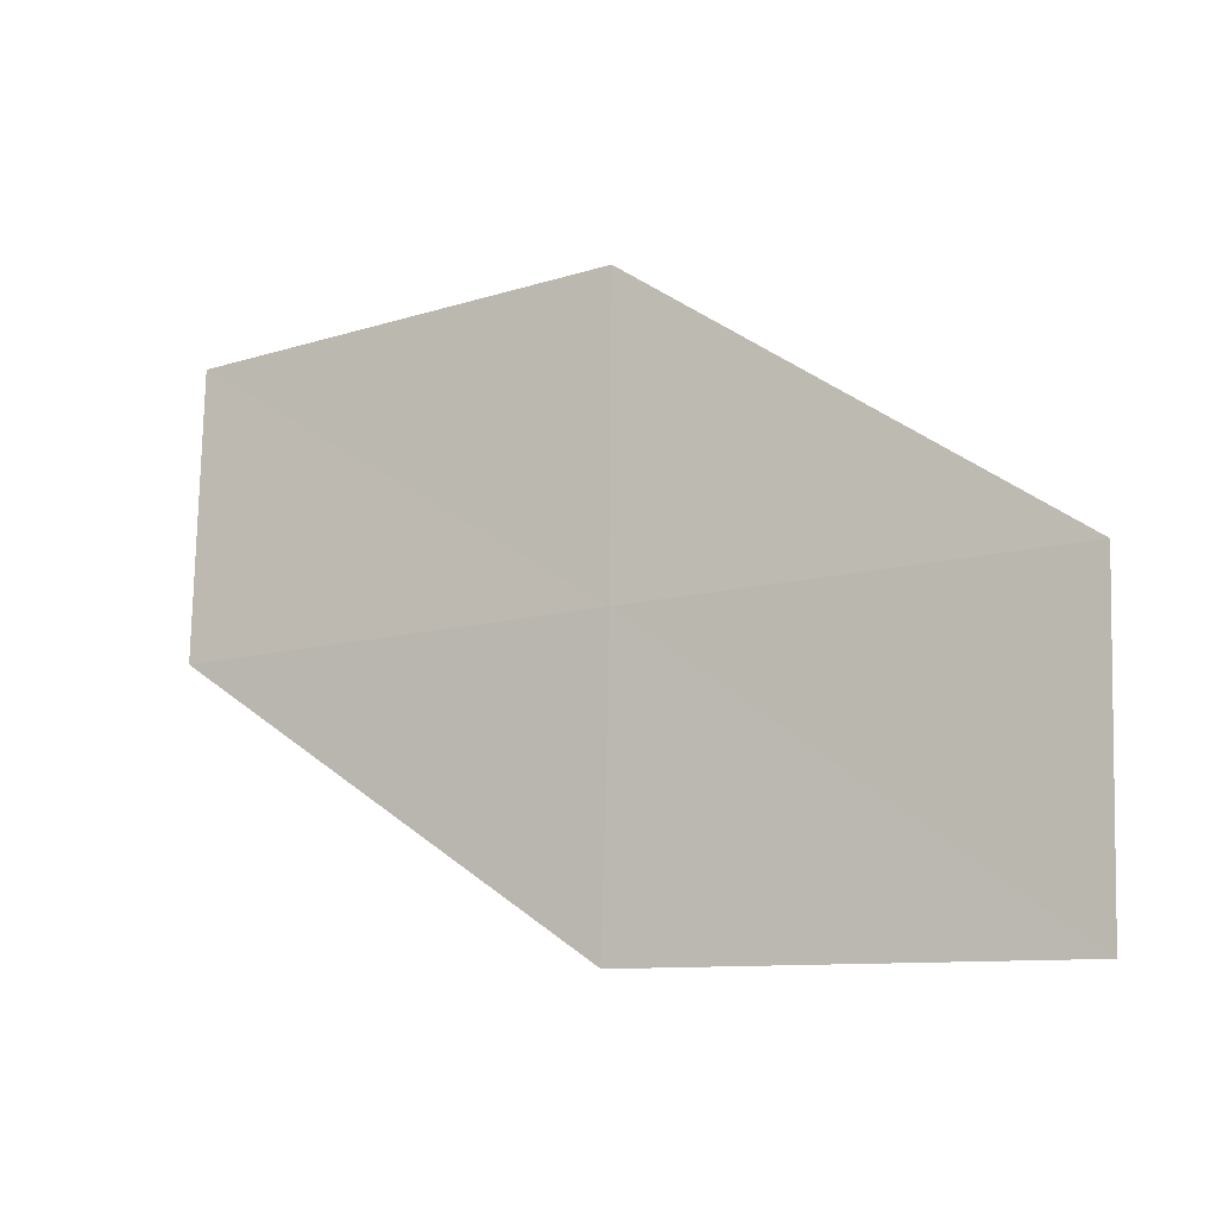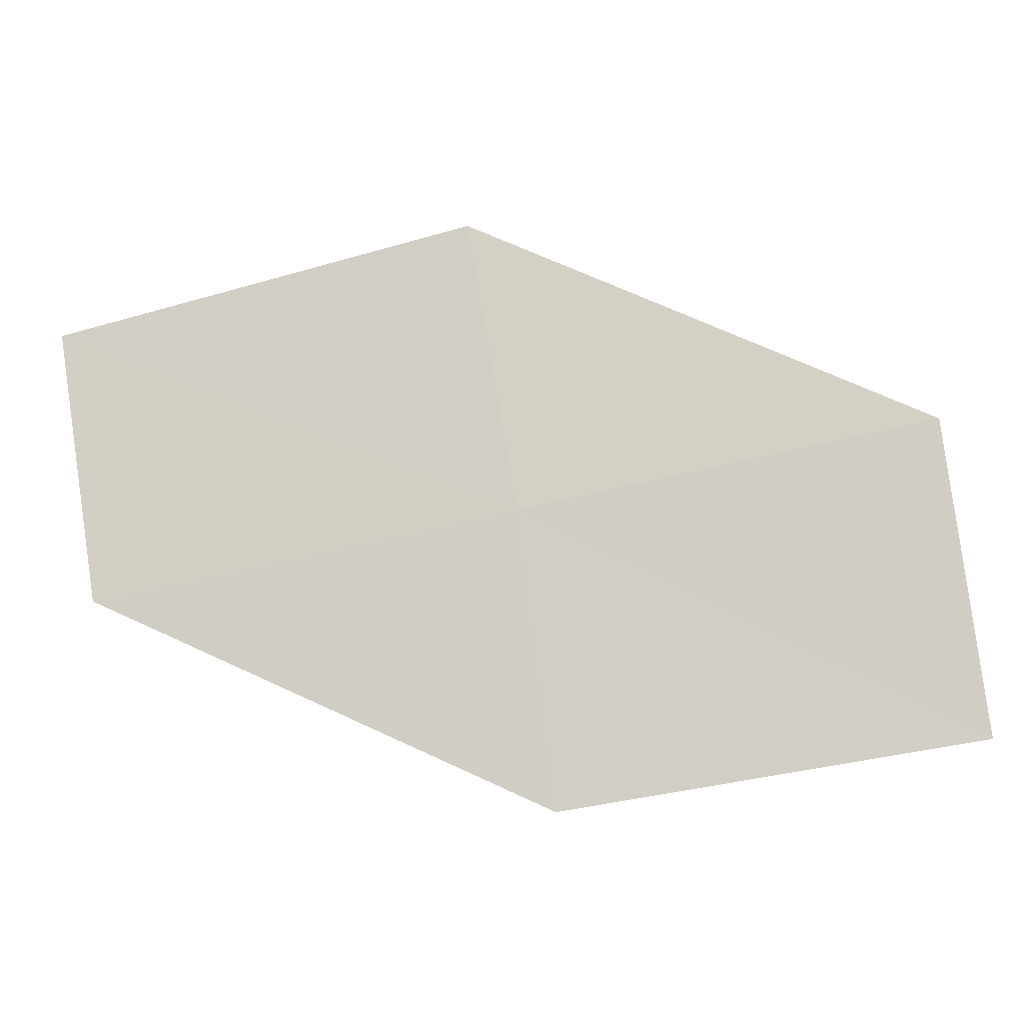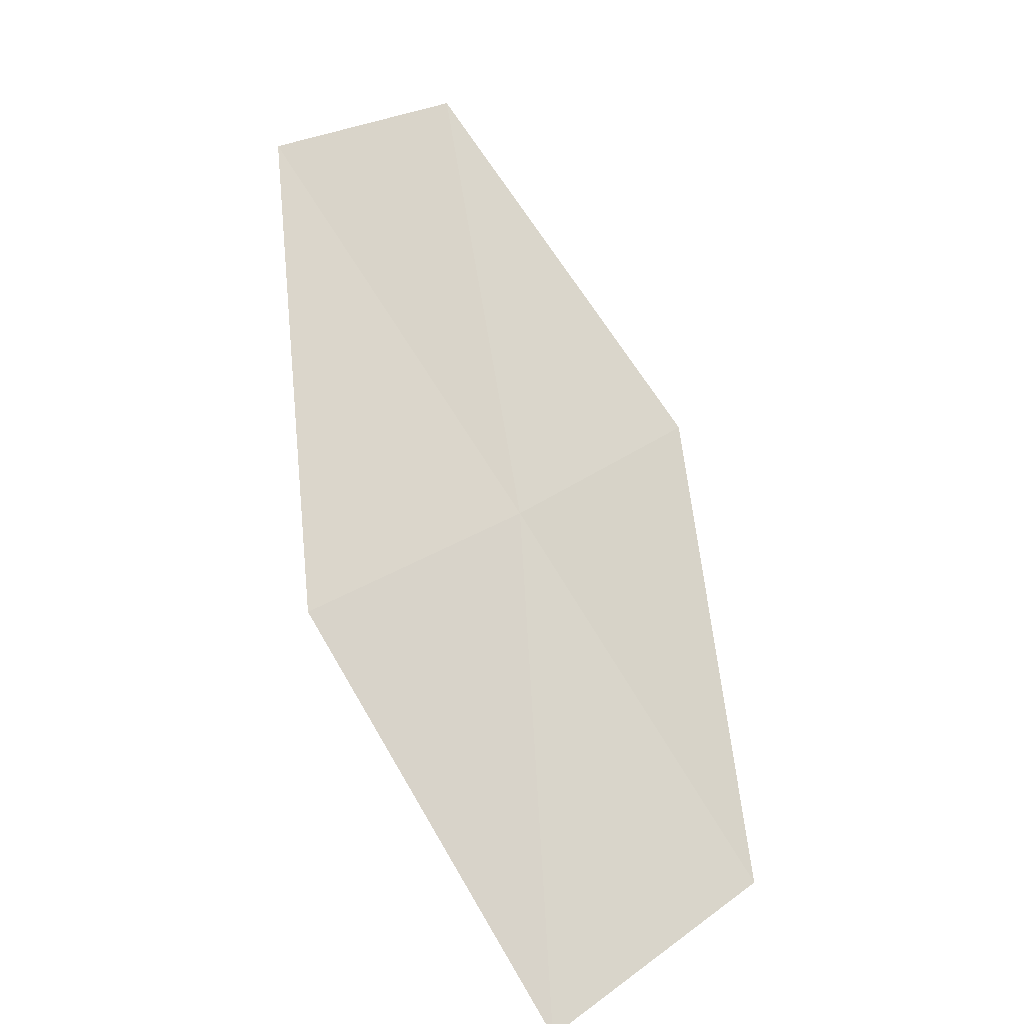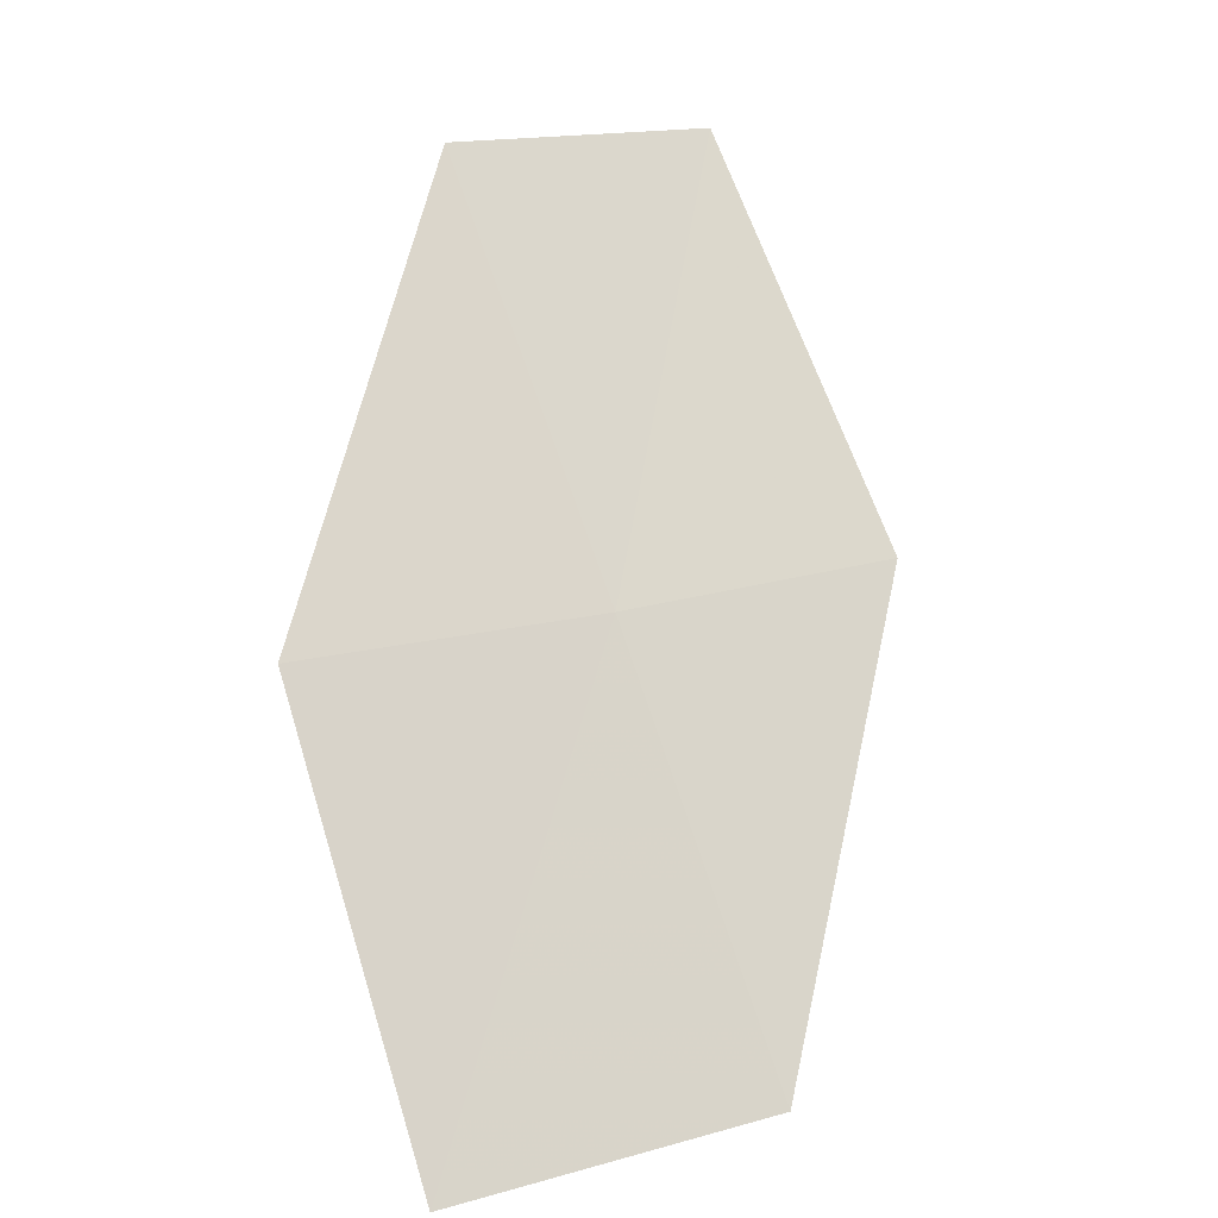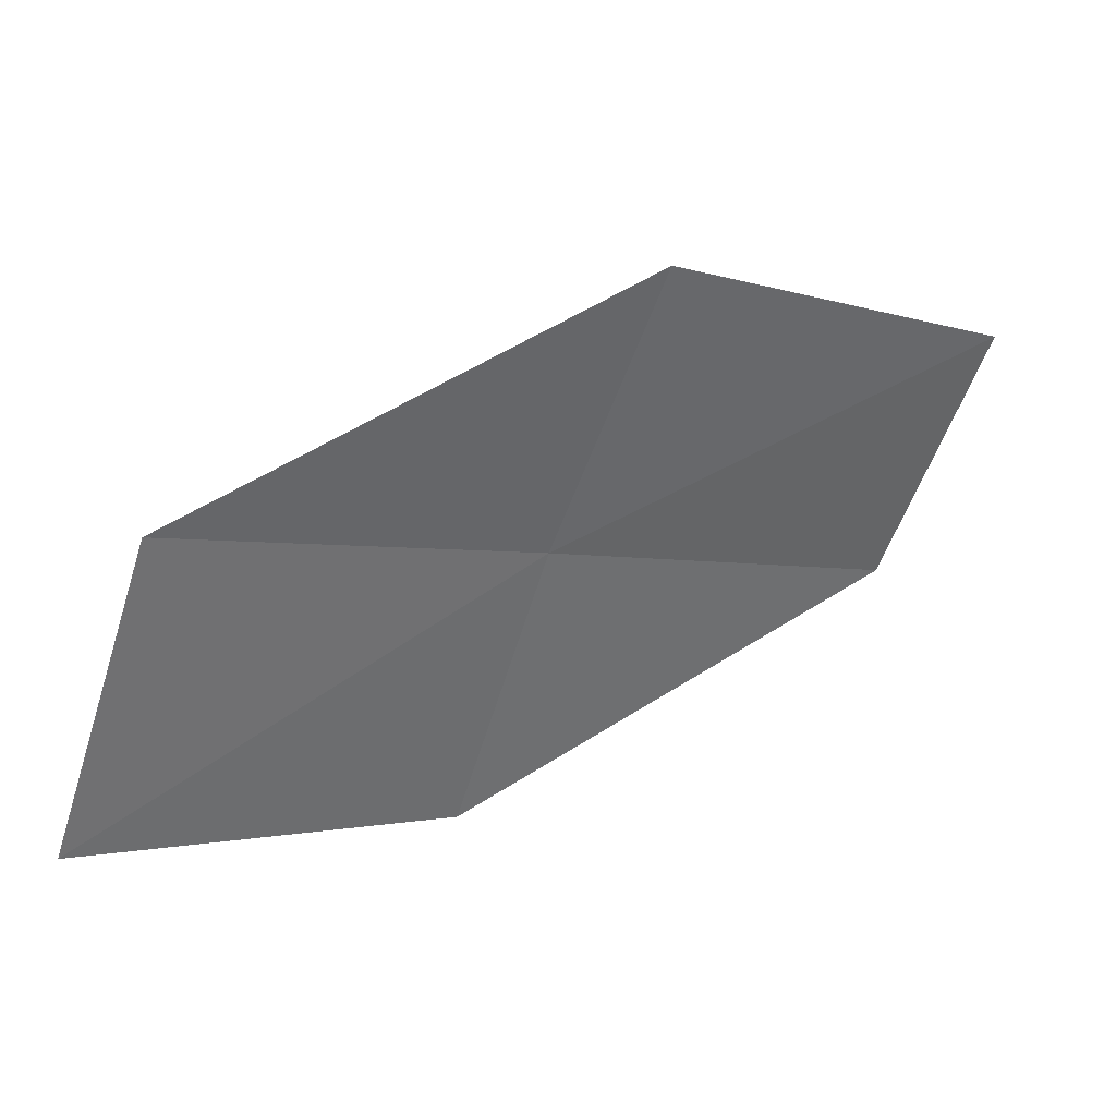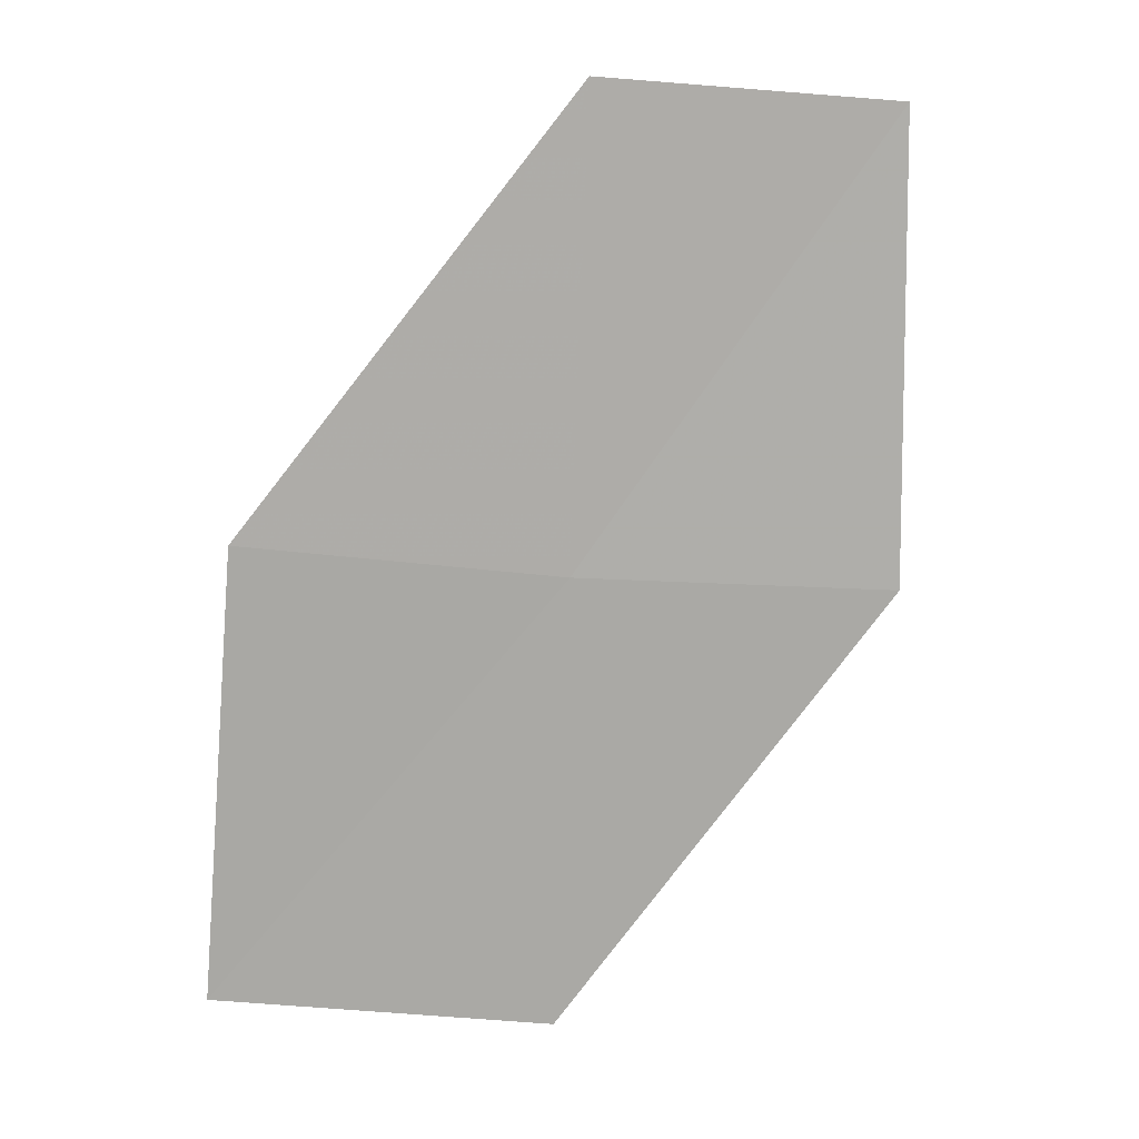
<metadata>
{"format":"obj","ext":"obj","renderer":"f3d","projection":"perspective","resolution":1024,"background":"white","views":[{"elev":12.2,"azim":70.3,"up":"+Y"},{"elev":10.4,"azim":44.9,"up":"+Y"},{"elev":32.2,"azim":58.0,"up":"+Z"},{"elev":31.6,"azim":79.8,"up":"+Z"},{"elev":16.3,"azim":-172.9,"up":"+Y"},{"elev":59.7,"azim":110.2,"up":"+Z"}]}
</metadata>
<code>
v 12.94 4.024 31.86
v 14.07 3.414 31.09
v 13.22 3.207 31.98
v 13.78 4.285 30.98
v 12.62 4.82 31.73
v 12.07 3.753 32.72
v 11.76 4.493 32.59
f 1 3 2
f 1 2 4
f 1 4 5
f 1 6 3
f 1 7 6
f 1 5 7

</code>
